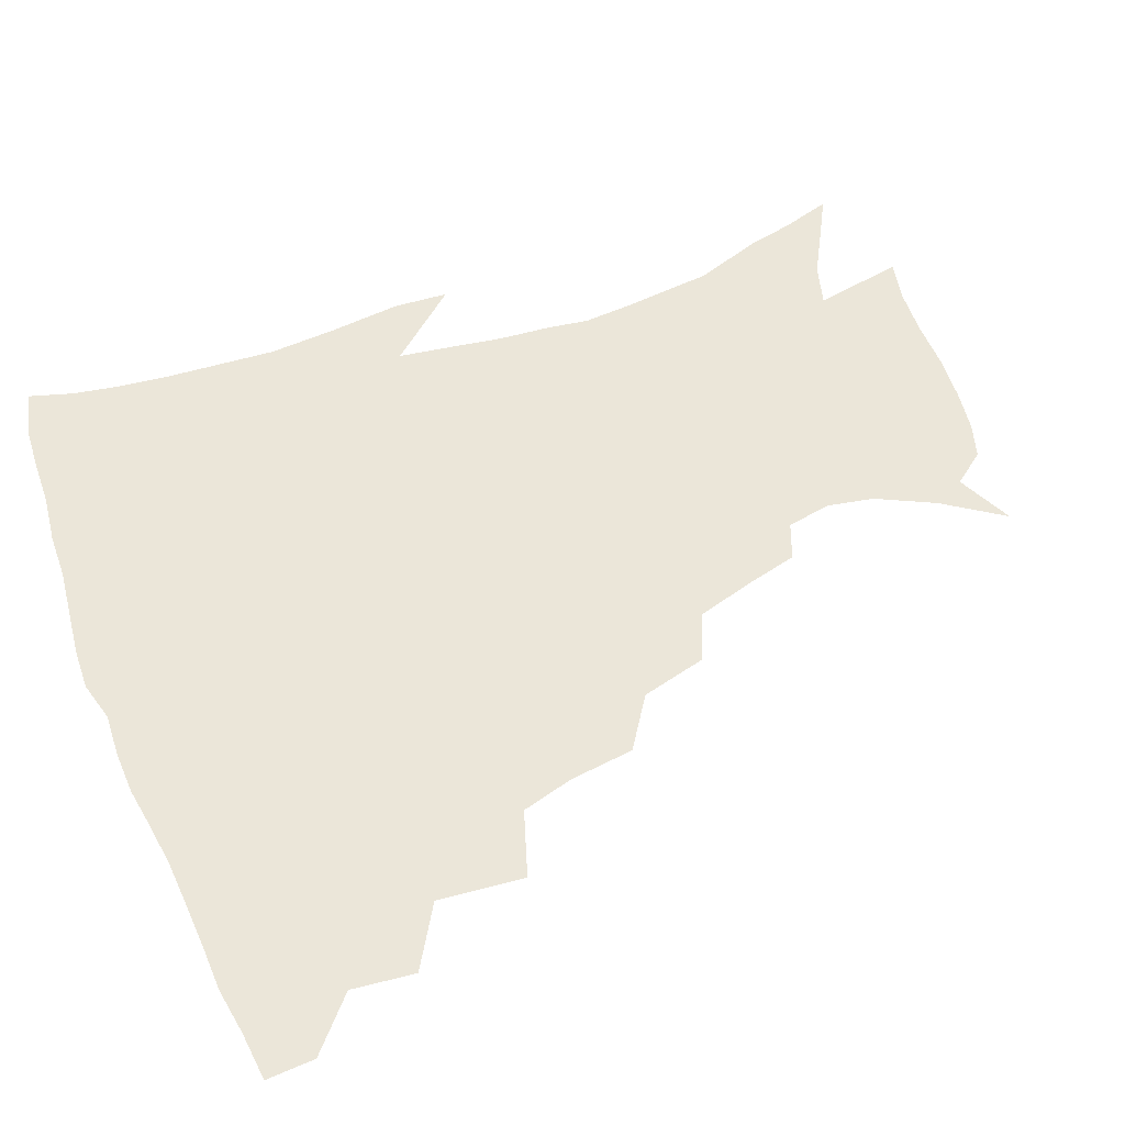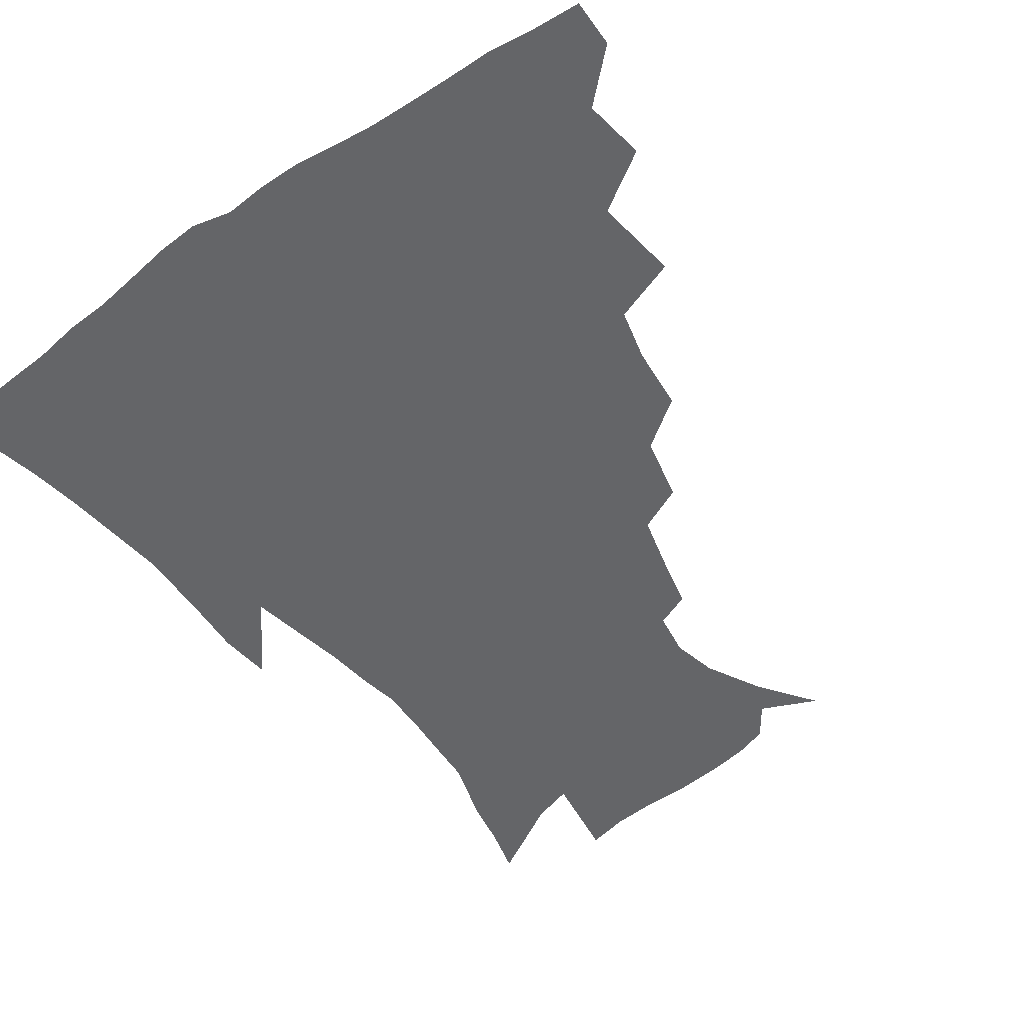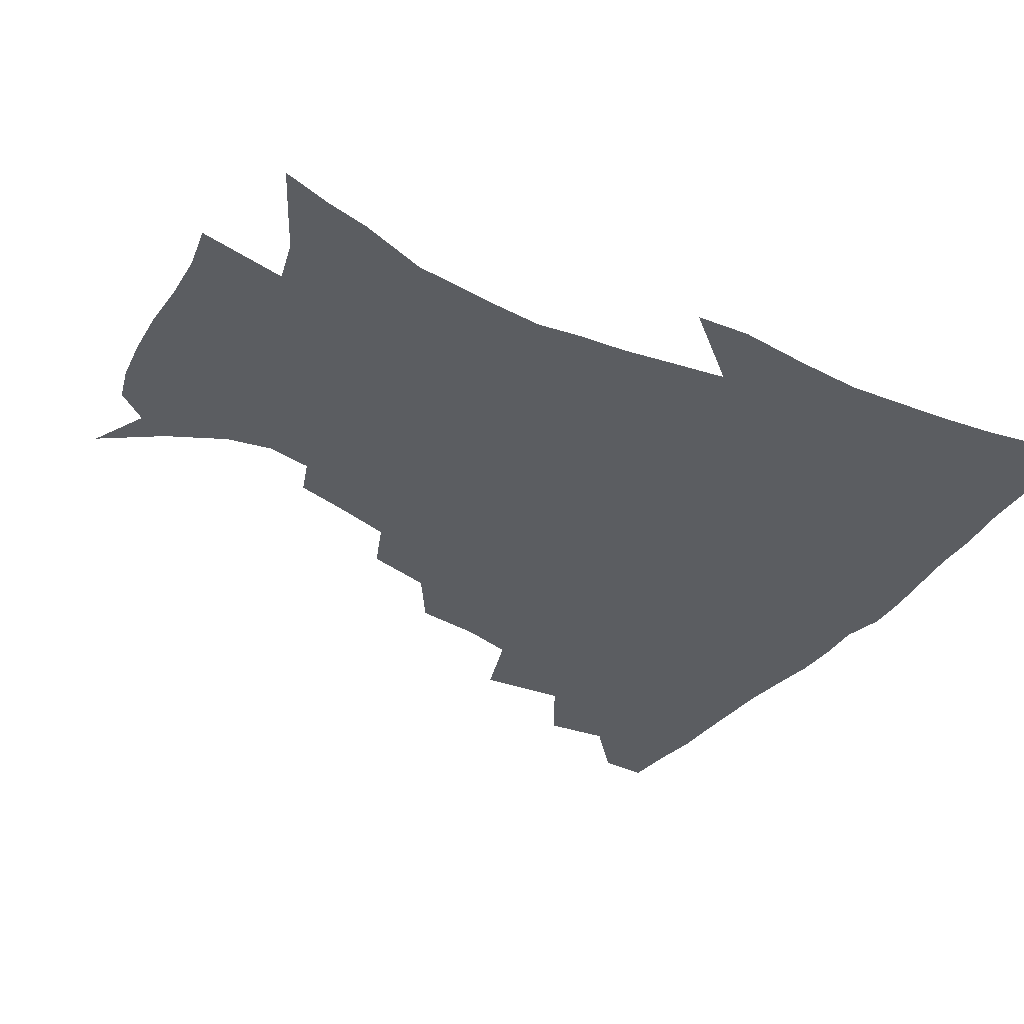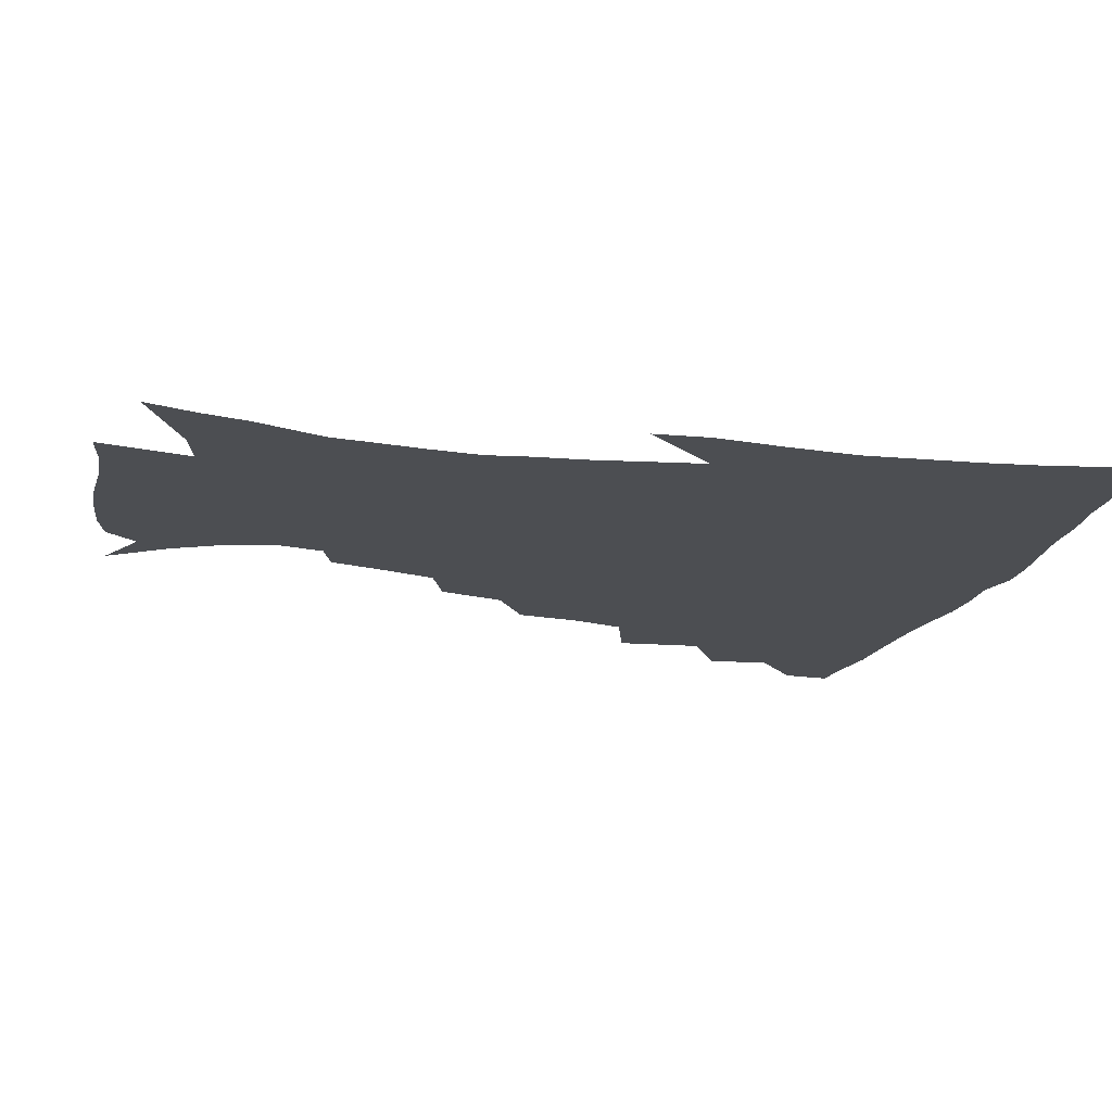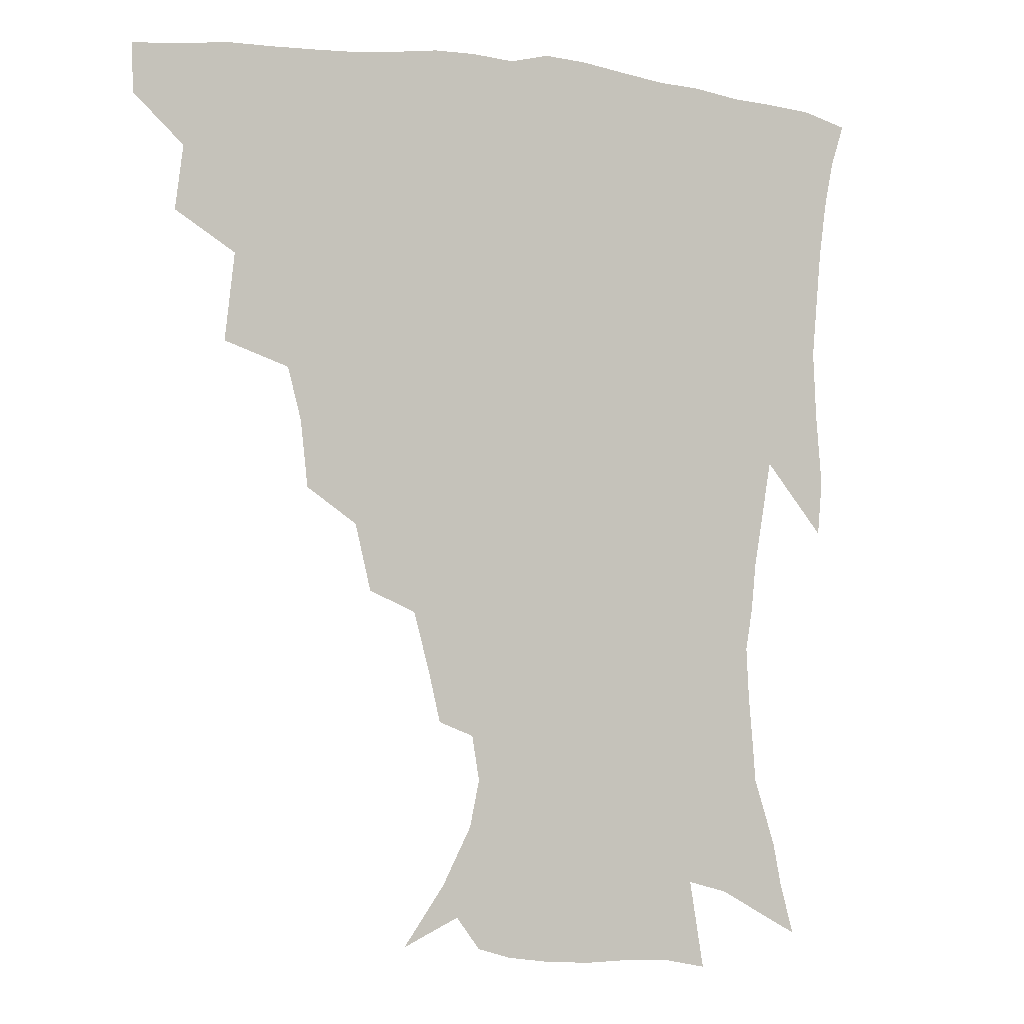
<metadata>
{"format":"obj","ext":"obj","renderer":"f3d","projection":"perspective","resolution":1024,"background":"white","views":[{"elev":55.6,"azim":-112.3,"up":"+Z"},{"elev":-51.6,"azim":-143.6,"up":"+Z"},{"elev":-35.9,"azim":58.1,"up":"+Z"},{"elev":-16.9,"azim":74.8,"up":"+Z"},{"elev":-2.6,"azim":-25.2,"up":"+Y"}]}
</metadata>
<code>
v 436.7 417.1 0
v 436.1 433.2 0
v 450.8 380.5 0
v 453.5 401.5 0
v 453.8 418.5 0
v 452.1 434.5 0
v 467.7 339 0
v 471.1 367.8 0
v 471.7 387.8 0
v 469.9 403.7 0
v 469 419.6 0
v 467.7 436.6 0
v 496.4 292.1 0
v 494.1 313.9 0
v 489.5 331.4 0
v 488.4 353.8 0
v 488.5 374 0
v 487.7 390.5 0
v 485.8 405.5 0
v 484.3 421 0
v 483.3 436.8 0
v 518.7 258.2 0
v 513.4 280.3 0
v 509.1 299.3 0
v 509.8 328.8 0
v 505 341.1 0
v 505.3 361.6 0
v 503.7 376.9 0
v 502.2 391.9 0
v 501.1 406.6 0
v 499.9 421.3 0
v 498.6 437.3 0
v 543.8 214.3 0
v 539.8 231.3 0
v 534.5 251.2 0
v 529.4 272.8 0
v 525.6 291.3 0
v 523.9 313.7 0
v 522.8 334 0
v 519.9 346.9 0
v 520.4 365.6 0
v 518.5 379.2 0
v 517 393.4 0
v 515.7 407.8 0
v 514.4 422.5 0
v 513.4 437.9 0
v 531.2 140.1 0
v 545.2 159.8 0
v 555 178.9 0
v 558.3 194.4 0
v 555.8 209.4 0
v 552.1 228.5 0
v 548.1 244.4 0
v 544.2 263.7 0
v 540.6 280.9 0
v 538.7 302.4 0
v 536.8 318.8 0
v 535.6 336.1 0
v 534.7 351.9 0
v 534.2 367 0
v 533 380.9 0
v 531.2 394.7 0
v 530.3 408.8 0
v 529 423.5 0
v 527.8 439.6 0
v 550.2 148.8 0
v 561.8 170.3 0
v 566.4 188.4 0
v 565.8 201.5 0
v 563.8 219.7 0
v 561.1 238.8 0
v 557.8 253.8 0
v 554.7 269.6 0
v 552.5 288.9 0
v 551 307.1 0
v 550 323.9 0
v 549.1 339.4 0
v 548.4 354.2 0
v 548.8 369.7 0
v 547.5 382.2 0
v 546 395.5 0
v 544.9 409.6 0
v 543.2 425.3 0
v 541.9 441.5 0
v 558.3 137.9 0
v 566.2 155.2 0
v 573.6 176.6 0
v 575.4 194 0
v 574.8 210.4 0
v 572.7 227.4 0
v 570.6 244.1 0
v 568.1 259.6 0
v 566.1 277.6 0
v 564.8 295.3 0
v 563.3 309.9 0
v 562.6 326.5 0
v 562.3 341.7 0
v 561.7 355.2 0
v 561.7 370.1 0
v 560.9 382.9 0
v 560.1 396.1 0
v 559.8 409.5 0
v 558.4 424 0
v 556.1 441.7 0
v 569.5 134.3 0
v 580.2 161.3 0
v 584 180.9 0
v 584.3 195.1 0
v 583.7 217.2 0
v 582.2 229.5 0
v 580.5 247 0
v 578.6 263.2 0
v 577.2 280.5 0
v 576.3 298 0
v 576.1 314.3 0
v 575 326.5 0
v 575.1 342.6 0
v 575 356.5 0
v 575 370.4 0
v 574.6 383.3 0
v 574.2 396.5 0
v 573.7 409.9 0
v 572.3 424.5 0
v 570.5 440.7 0
v 583.7 132.1 0
v 591.8 162.9 0
v 593.9 183.1 0
v 594.1 198.6 0
v 592.9 217 0
v 591.9 230.4 0
v 590.4 250.2 0
v 589.4 267 0
v 588.7 283 0
v 588 298.5 0
v 588 316 0
v 588.1 330.2 0
v 588.3 344.9 0
v 588.3 357.9 0
v 588.6 371 0
v 588.7 383.9 0
v 588.4 396.9 0
v 587.7 410.2 0
v 586.1 425.7 0
v 583.9 444 0
v 599.2 130.8 0
v 603.2 163.3 0
v 603.8 184.3 0
v 603.6 204.2 0
v 602.8 218.1 0
v 602 234.4 0
v 600.7 251.5 0
v 600 267.6 0
v 599.8 284.1 0
v 599.7 300.1 0
v 599.9 316.2 0
v 600.3 329.7 0
v 600.7 344.3 0
v 601.1 357.3 0
v 601.7 371.2 0
v 602.2 384.3 0
v 602.2 397.2 0
v 601.4 411 0
v 600.4 425.7 0
v 598 443.2 0
v 615.3 130.8 0
v 614.8 163 0
v 614 184.2 0
v 613.5 200.7 0
v 612.4 218.3 0
v 611.5 236.7 0
v 610.9 253.7 0
v 611 267 0
v 610.8 284.4 0
v 611.2 299.7 0
v 611.6 315.6 0
v 612.5 330.8 0
v 613.1 344.1 0
v 613.9 357.9 0
v 614.7 371.2 0
v 615.6 384.4 0
v 616 397.1 0
v 616.1 410.4 0
v 614.8 425.4 0
v 613.1 441 0
v 630.7 129.7 0
v 627.1 159.7 0
v 624.7 181.2 0
v 623.4 199 0
v 622 218 0
v 621.2 235.7 0
v 621.2 250.8 0
v 621.5 266.7 0
v 622 281.6 0
v 622.6 297.3 0
v 623.5 312.4 0
v 624.2 329.4 0
v 625.2 343.7 0
v 626.3 356.9 0
v 627.4 371 0
v 628.6 384.1 0
v 629.4 396.8 0
v 630.1 410 0
v 630.2 423.7 0
v 628.9 438.9 0
v 644.8 126.7 0
v 639.8 156.5 0
v 635.9 178.1 0
v 633.4 197.5 0
v 631.7 215.8 0
v 630.9 233.2 0
v 631.4 246.9 0
v 631.5 264.6 0
v 632.8 278.7 0
v 633.9 294.1 0
v 635.1 309.1 0
v 635.9 326.6 0
v 636.9 342.7 0
v 638.6 355.2 0
v 640 368.7 0
v 641.4 383.2 0
v 643.4 396.7 0
v 644.5 409 0
v 644.9 422.4 0
v 643.5 438.3 0
v 653.9 152.4 0
v 648.3 172.4 0
v 645 190.8 0
v 641.8 211.2 0
v 641.2 227.2 0
v 641.6 241.4 0
v 642 258 0
v 643.3 273.9 0
v 644.6 290.8 0
v 646.2 307.4 0
v 647.9 322.4 0
v 649 338.6 0
v 650.5 353.8 0
v 652.2 367.6 0
v 654.1 381.9 0
v 655.9 395.2 0
v 657.5 408.1 0
v 659 421.5 0
v 659.9 435.9 0
v 668.5 144 0
v 661.1 166 0
v 656.4 185.2 0
v 653.2 203 0
v 651.8 219.5 0
v 651.5 235.1 0
v 652.4 249.7 0
v 653.4 267.2 0
v 655.1 284 0
v 657.5 300.2 0
v 659.9 316.4 0
v 661.1 333.3 0
v 662.3 350.5 0
v 663.9 366.4 0
v 666.3 379.8 0
v 668.5 393.8 0
v 670.8 406.5 0
v 672.8 419.9 0
v 674.5 435.2 0
v 681.7 136.5 0
v 677 153.4 0
v 674.1 168.1 0
v 666.6 191.4 0
v 665.6 204.4 0
v 664.1 220.6 0
v 663.1 238.1 0
v 665.4 251.6 0
v 667.1 269 0
v 670.1 286.1 0
v 673.2 304.7 0
v 673.7 324.4 0
v 675.4 341.3 0
v 676.9 358.6 0
v 678.7 375.1 0
v 680.8 390.9 0
v 683.8 404.3 0
v 686.2 417.6 0
v 689.3 434 0
v 693.6 279.9 0
v 695.2 298.2 0
v 693 322.3 0
v 691.9 345.2 0
v 693.5 363.4 0
v 695.1 382.1 0
v 697.5 400 0
v 700.4 415.2 0
v 705.1 429.7 0
f 4 5 1
f 1 5 2
f 5 6 2
f 8 9 3
f 3 9 4
f 9 10 4
f 4 10 5
f 10 11 5
f 5 11 6
f 11 12 6
f 15 16 7
f 7 16 8
f 16 17 8
f 8 17 9
f 17 18 9
f 9 18 10
f 18 19 10
f 10 19 11
f 19 20 11
f 11 20 12
f 20 21 12
f 23 24 13
f 13 24 14
f 24 25 14
f 14 25 15
f 25 26 15
f 15 26 16
f 26 27 16
f 16 27 17
f 27 28 17
f 17 28 18
f 28 29 18
f 18 29 19
f 29 30 19
f 19 30 20
f 30 31 20
f 20 31 21
f 31 32 21
f 35 36 22
f 22 36 23
f 36 37 23
f 23 37 24
f 37 38 24
f 24 38 25
f 38 39 25
f 25 39 26
f 39 40 26
f 26 40 27
f 40 41 27
f 27 41 28
f 41 42 28
f 28 42 29
f 42 43 29
f 29 43 30
f 43 44 30
f 30 44 31
f 44 45 31
f 31 45 32
f 45 46 32
f 51 52 33
f 33 52 34
f 52 53 34
f 34 53 35
f 53 54 35
f 35 54 36
f 54 55 36
f 36 55 37
f 55 56 37
f 37 56 38
f 56 57 38
f 38 57 39
f 57 58 39
f 39 58 40
f 58 59 40
f 40 59 41
f 59 60 41
f 41 60 42
f 60 61 42
f 42 61 43
f 61 62 43
f 43 62 44
f 62 63 44
f 44 63 45
f 63 64 45
f 45 64 46
f 64 65 46
f 47 66 48
f 66 67 48
f 48 67 49
f 67 68 49
f 49 68 50
f 68 69 50
f 50 69 51
f 69 70 51
f 51 70 52
f 70 71 52
f 52 71 53
f 71 72 53
f 53 72 54
f 72 73 54
f 54 73 55
f 73 74 55
f 55 74 56
f 74 75 56
f 56 75 57
f 75 76 57
f 57 76 58
f 76 77 58
f 58 77 59
f 77 78 59
f 59 78 60
f 78 79 60
f 60 79 61
f 79 80 61
f 61 80 62
f 80 81 62
f 62 81 63
f 81 82 63
f 63 82 64
f 82 83 64
f 64 83 65
f 83 84 65
f 85 86 66
f 66 86 67
f 86 87 67
f 67 87 68
f 87 88 68
f 68 88 69
f 88 89 69
f 69 89 70
f 89 90 70
f 70 90 71
f 90 91 71
f 71 91 72
f 91 92 72
f 72 92 73
f 92 93 73
f 73 93 74
f 93 94 74
f 74 94 75
f 94 95 75
f 75 95 76
f 95 96 76
f 76 96 77
f 96 97 77
f 77 97 78
f 97 98 78
f 78 98 79
f 98 99 79
f 79 99 80
f 99 100 80
f 80 100 81
f 100 101 81
f 81 101 82
f 101 102 82
f 82 102 83
f 102 103 83
f 83 103 84
f 103 104 84
f 85 105 86
f 105 106 86
f 86 106 87
f 106 107 87
f 87 107 88
f 107 108 88
f 88 108 89
f 108 109 89
f 89 109 90
f 109 110 90
f 90 110 91
f 110 111 91
f 91 111 92
f 111 112 92
f 92 112 93
f 112 113 93
f 93 113 94
f 113 114 94
f 94 114 95
f 114 115 95
f 95 115 96
f 115 116 96
f 96 116 97
f 116 117 97
f 97 117 98
f 117 118 98
f 98 118 99
f 118 119 99
f 99 119 100
f 119 120 100
f 100 120 101
f 120 121 101
f 101 121 102
f 121 122 102
f 102 122 103
f 122 123 103
f 103 123 104
f 123 124 104
f 105 125 106
f 125 126 106
f 106 126 107
f 126 127 107
f 107 127 108
f 127 128 108
f 108 128 109
f 128 129 109
f 109 129 110
f 129 130 110
f 110 130 111
f 130 131 111
f 111 131 112
f 131 132 112
f 112 132 113
f 132 133 113
f 113 133 114
f 133 134 114
f 114 134 115
f 134 135 115
f 115 135 116
f 135 136 116
f 116 136 117
f 136 137 117
f 117 137 118
f 137 138 118
f 118 138 119
f 138 139 119
f 119 139 120
f 139 140 120
f 120 140 121
f 140 141 121
f 121 141 122
f 141 142 122
f 122 142 123
f 142 143 123
f 123 143 124
f 143 144 124
f 125 145 126
f 145 146 126
f 126 146 127
f 146 147 127
f 127 147 128
f 147 148 128
f 128 148 129
f 148 149 129
f 129 149 130
f 149 150 130
f 130 150 131
f 150 151 131
f 131 151 132
f 151 152 132
f 132 152 133
f 152 153 133
f 133 153 134
f 153 154 134
f 134 154 135
f 154 155 135
f 135 155 136
f 155 156 136
f 136 156 137
f 156 157 137
f 137 157 138
f 157 158 138
f 138 158 139
f 158 159 139
f 139 159 140
f 159 160 140
f 140 160 141
f 160 161 141
f 141 161 142
f 161 162 142
f 142 162 143
f 162 163 143
f 143 163 144
f 163 164 144
f 145 165 146
f 165 166 146
f 146 166 147
f 166 167 147
f 147 167 148
f 167 168 148
f 148 168 149
f 168 169 149
f 149 169 150
f 169 170 150
f 150 170 151
f 170 171 151
f 151 171 152
f 171 172 152
f 152 172 153
f 172 173 153
f 153 173 154
f 173 174 154
f 154 174 155
f 174 175 155
f 155 175 156
f 175 176 156
f 156 176 157
f 176 177 157
f 157 177 158
f 177 178 158
f 158 178 159
f 178 179 159
f 159 179 160
f 179 180 160
f 160 180 161
f 180 181 161
f 161 181 162
f 181 182 162
f 162 182 163
f 182 183 163
f 163 183 164
f 183 184 164
f 165 185 166
f 185 186 166
f 166 186 167
f 186 187 167
f 167 187 168
f 187 188 168
f 168 188 169
f 188 189 169
f 169 189 170
f 189 190 170
f 170 190 171
f 190 191 171
f 171 191 172
f 191 192 172
f 172 192 173
f 192 193 173
f 173 193 174
f 193 194 174
f 174 194 175
f 194 195 175
f 175 195 176
f 195 196 176
f 176 196 177
f 196 197 177
f 177 197 178
f 197 198 178
f 178 198 179
f 198 199 179
f 179 199 180
f 199 200 180
f 180 200 181
f 200 201 181
f 181 201 182
f 201 202 182
f 182 202 183
f 202 203 183
f 183 203 184
f 203 204 184
f 185 205 186
f 205 206 186
f 186 206 187
f 206 207 187
f 187 207 188
f 207 208 188
f 188 208 189
f 208 209 189
f 189 209 190
f 209 210 190
f 190 210 191
f 210 211 191
f 191 211 192
f 211 212 192
f 192 212 193
f 212 213 193
f 193 213 194
f 213 214 194
f 194 214 195
f 214 215 195
f 195 215 196
f 215 216 196
f 196 216 197
f 216 217 197
f 197 217 198
f 217 218 198
f 198 218 199
f 218 219 199
f 199 219 200
f 219 220 200
f 200 220 201
f 220 221 201
f 201 221 202
f 221 222 202
f 202 222 203
f 222 223 203
f 203 223 204
f 223 224 204
f 206 225 207
f 225 226 207
f 207 226 208
f 226 227 208
f 208 227 209
f 227 228 209
f 209 228 210
f 228 229 210
f 210 229 211
f 229 230 211
f 211 230 212
f 230 231 212
f 212 231 213
f 231 232 213
f 213 232 214
f 232 233 214
f 214 233 215
f 233 234 215
f 215 234 216
f 234 235 216
f 216 235 217
f 235 236 217
f 217 236 218
f 236 237 218
f 218 237 219
f 237 238 219
f 219 238 220
f 238 239 220
f 220 239 221
f 239 240 221
f 221 240 222
f 240 241 222
f 222 241 223
f 241 242 223
f 223 242 224
f 242 243 224
f 225 244 226
f 244 245 226
f 226 245 227
f 245 246 227
f 227 246 228
f 246 247 228
f 228 247 229
f 247 248 229
f 229 248 230
f 248 249 230
f 230 249 231
f 249 250 231
f 231 250 232
f 250 251 232
f 232 251 233
f 251 252 233
f 233 252 234
f 252 253 234
f 234 253 235
f 253 254 235
f 235 254 236
f 254 255 236
f 236 255 237
f 255 256 237
f 237 256 238
f 256 257 238
f 238 257 239
f 257 258 239
f 239 258 240
f 258 259 240
f 240 259 241
f 259 260 241
f 241 260 242
f 260 261 242
f 242 261 243
f 261 262 243
f 244 263 245
f 263 264 245
f 245 264 246
f 264 265 246
f 246 265 247
f 265 266 247
f 247 266 248
f 266 267 248
f 248 267 249
f 267 268 249
f 249 268 250
f 268 269 250
f 250 269 251
f 269 270 251
f 251 270 252
f 270 271 252
f 252 271 253
f 271 272 253
f 253 272 254
f 272 273 254
f 254 273 255
f 273 274 255
f 255 274 256
f 274 275 256
f 256 275 257
f 275 276 257
f 257 276 258
f 276 277 258
f 258 277 259
f 277 278 259
f 259 278 260
f 278 279 260
f 260 279 261
f 279 280 261
f 261 280 262
f 280 281 262
f 273 282 274
f 282 283 274
f 274 283 275
f 283 284 275
f 275 284 276
f 284 285 276
f 276 285 277
f 285 286 277
f 277 286 278
f 286 287 278
f 278 287 279
f 287 288 279
f 279 288 280
f 288 289 280
f 280 289 281
f 289 290 281

</code>
